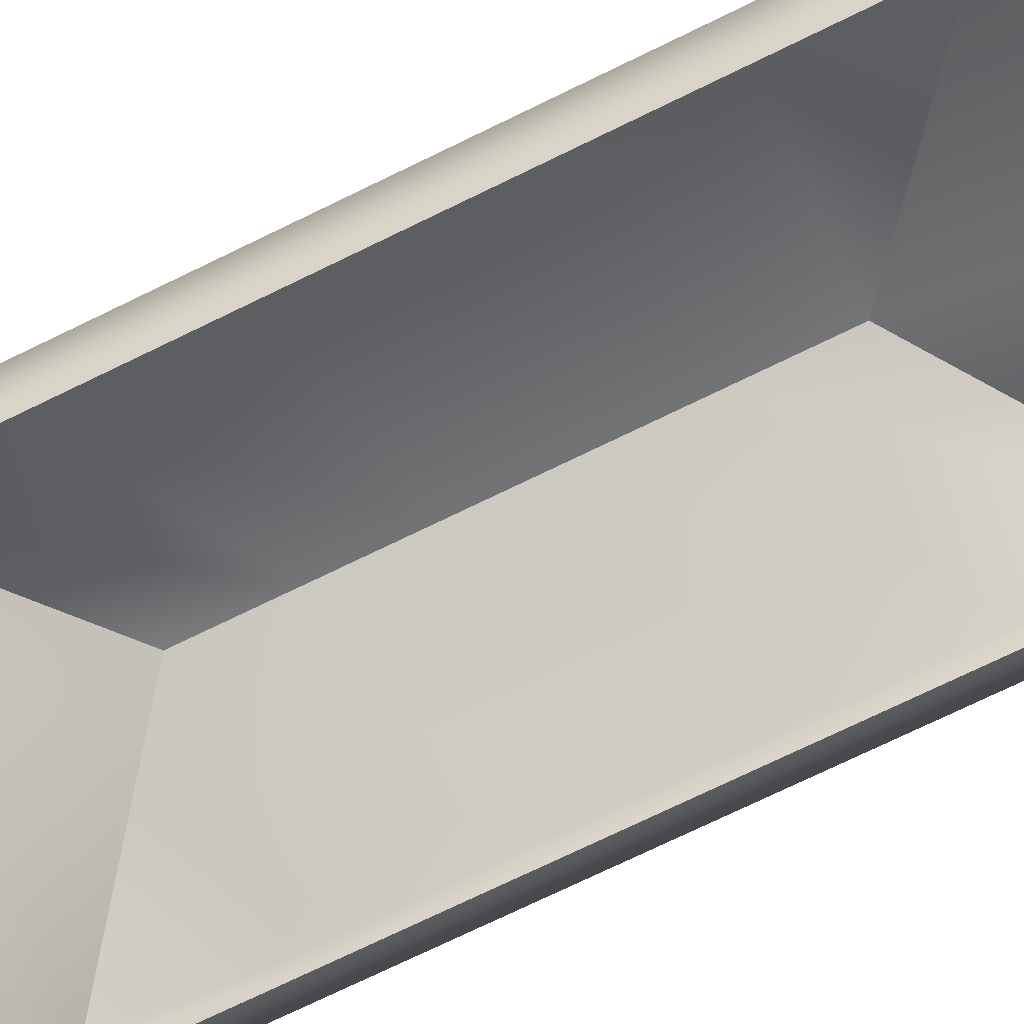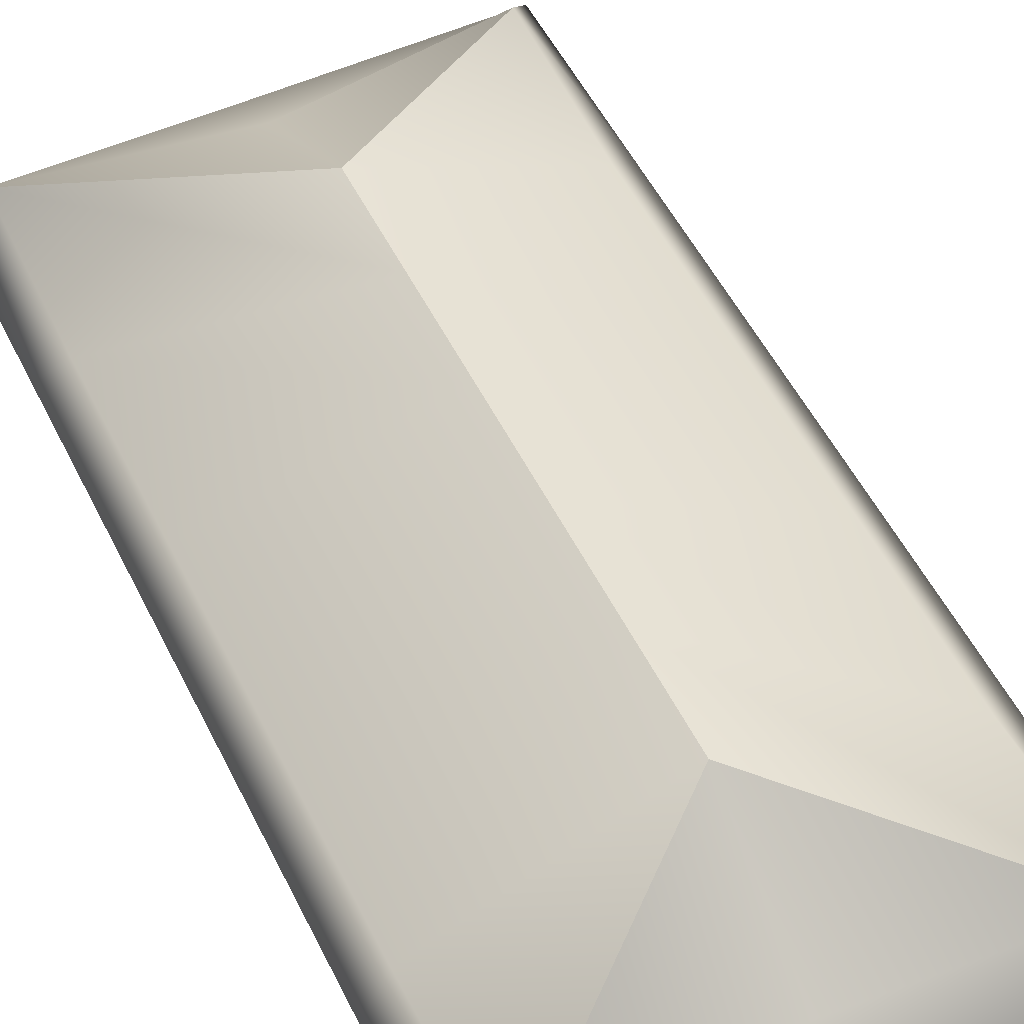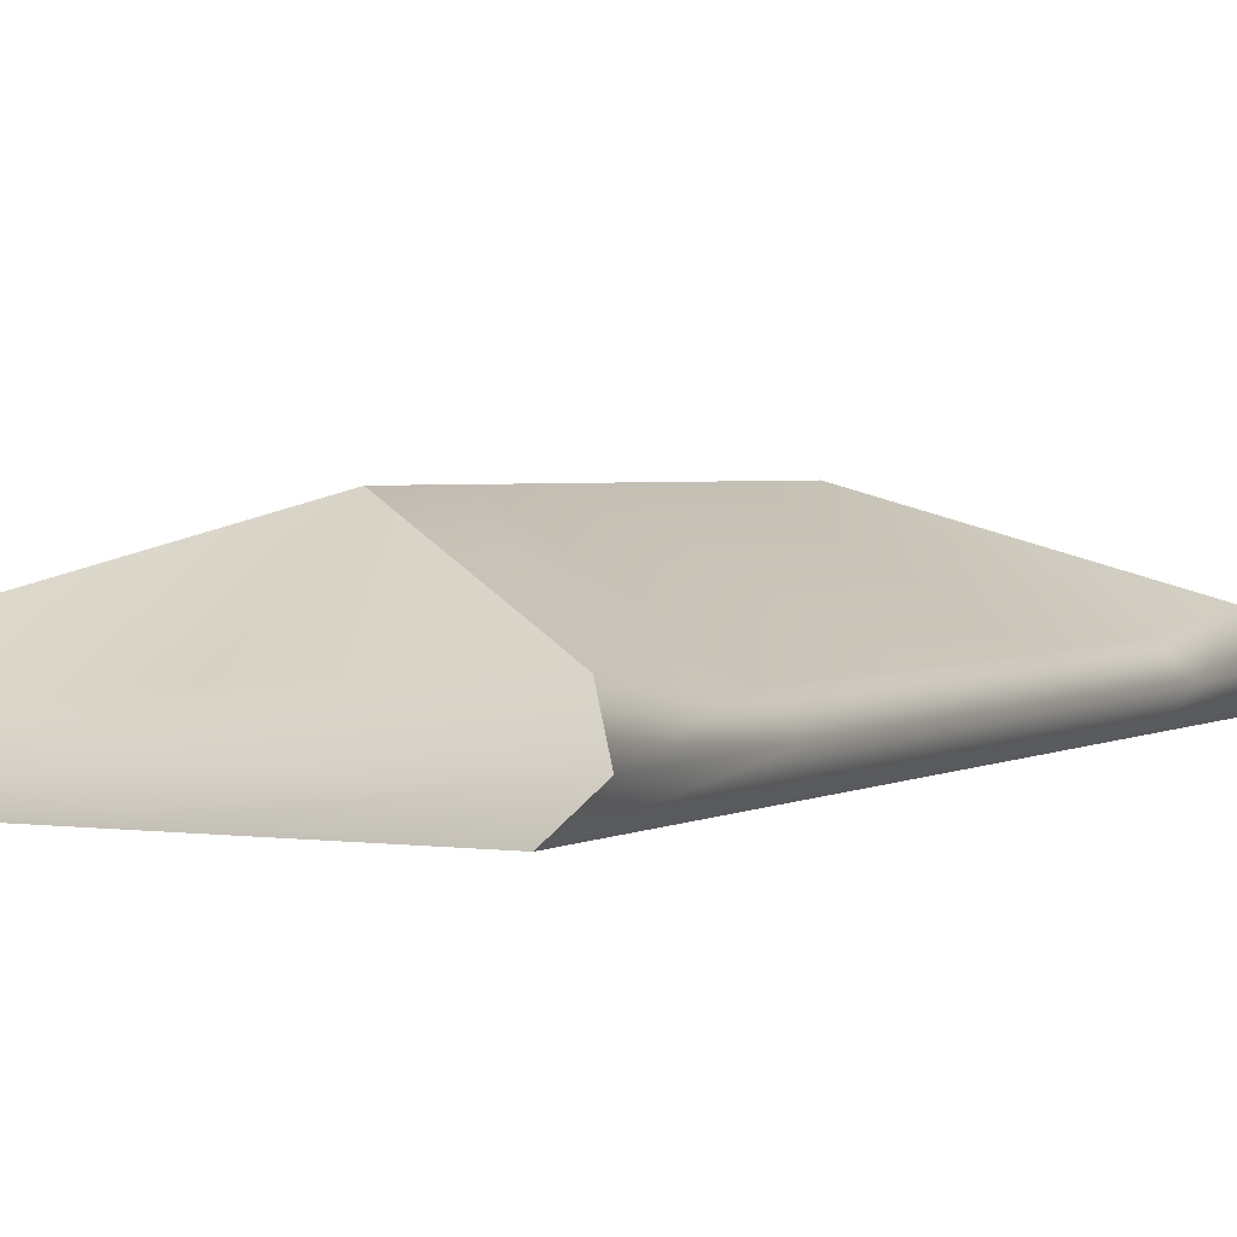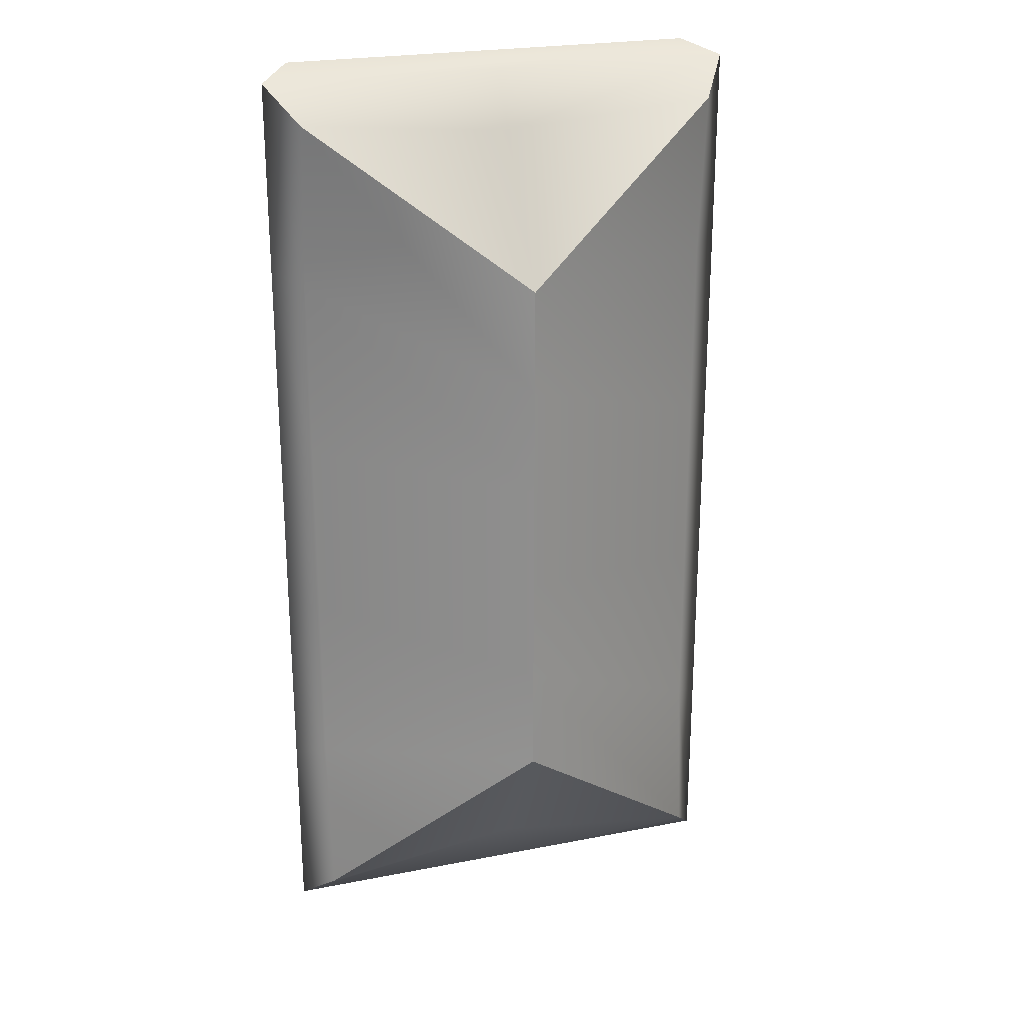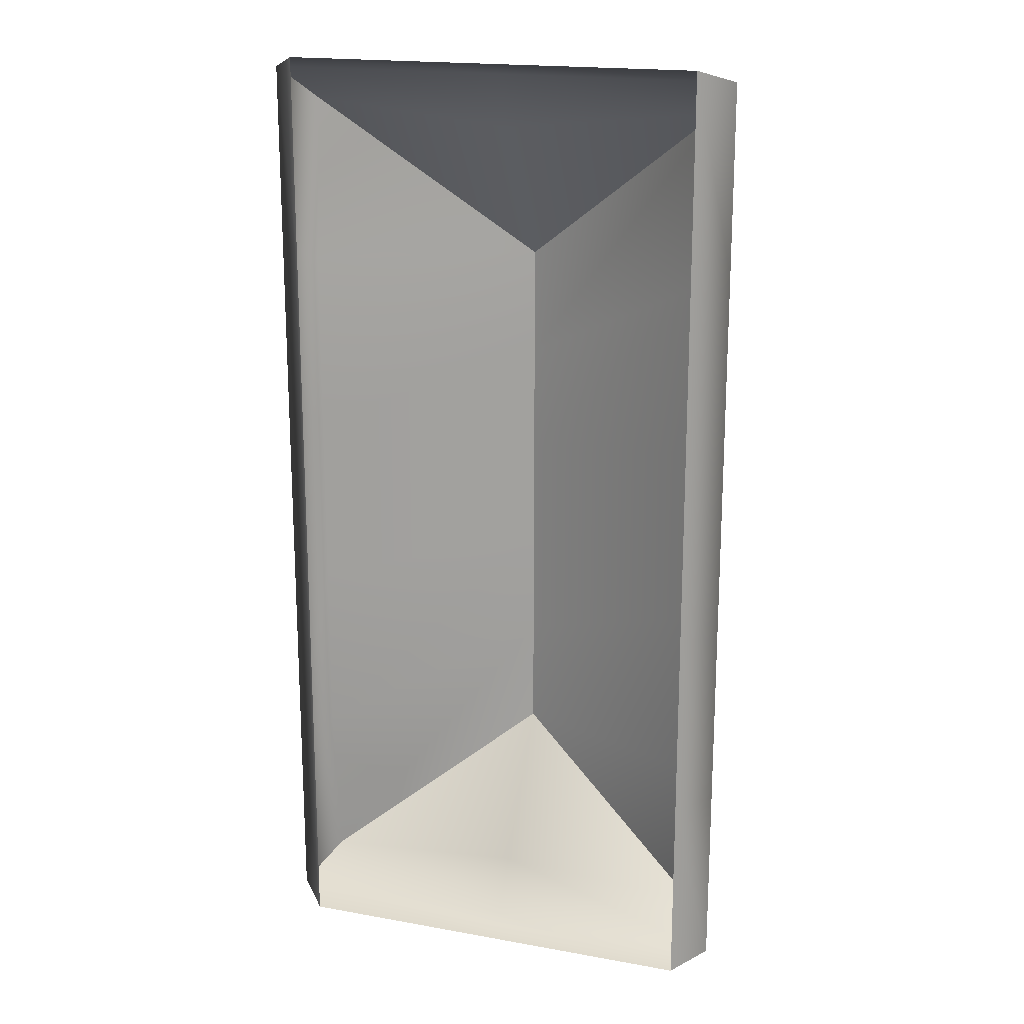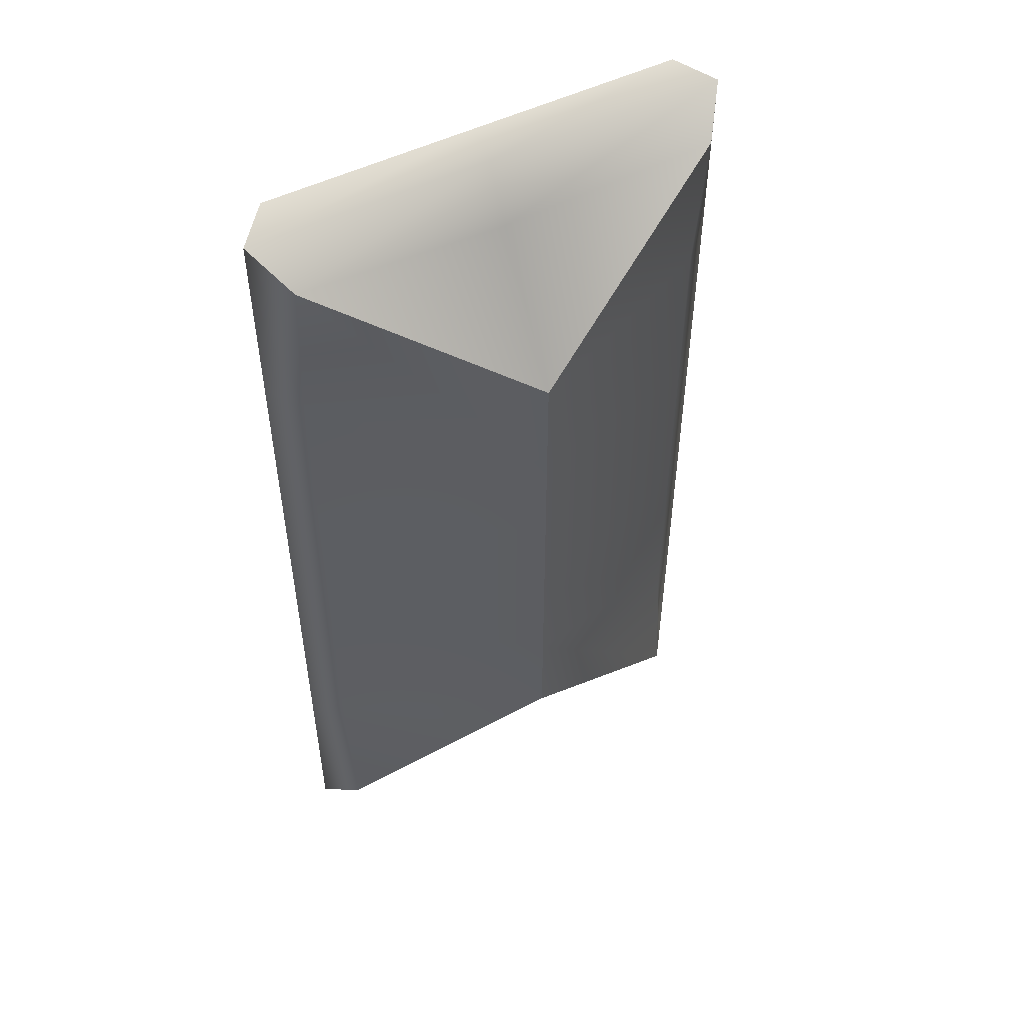
<metadata>
{"format":"obj","ext":"obj","renderer":"f3d","projection":"perspective","resolution":1024,"background":"white","views":[{"elev":-77.0,"azim":-64.4,"up":"+Y"},{"elev":53.0,"azim":-26.0,"up":"+Y"},{"elev":2.4,"azim":27.4,"up":"+Y"},{"elev":24.1,"azim":162.0,"up":"+Z"},{"elev":18.4,"azim":19.2,"up":"+Z"},{"elev":52.2,"azim":152.3,"up":"+Z"}]}
</metadata>
<code>
v  640.4 90.4 169.4
v  663.5 90.4 169.4
v  663.5 93.95 168
v  637 93.95 168
v  686.5 90.4 169.4
v  690 93.95 168
v  663.5 97.2 161.9
v  640.1 98.32 164.2
v  686.8 98.32 164.2
v  663.5 106.9 146.2
v  686.5 90.4 148.2
v  690 93.95 147.4
v  686.5 90.4 127.1
v  690 93.95 126.8
v  686.5 90.4 105.9
v  690 93.95 106.2
v  686.5 90.4 84.69
v  690 93.95 85.52
v  686.5 90.4 63.5
v  690 93.95 64.89
v  686.8 96.7 145.9
v  686.8 96.7 126.3
v  686.8 96.7 106.7
v  686.8 96.7 87.04
v  686.8 98.32 68.73
v  663.5 106.9 134.3
v  663.5 106.9 122.4
v  663.5 106.9 110.5
v  663.5 106.9 98.63
v  663.5 106.9 86.74
v  663.5 90.4 63.5
v  663.5 93.95 64.89
v  640.4 90.4 63.5
v  637 93.95 64.89
v  663.5 97.2 71.01
v  640.1 98.32 68.73
v  640.4 90.4 84.69
v  637 93.95 85.52
v  640.4 90.4 105.9
v  637 93.95 106.2
v  640.4 90.4 127.1
v  637 93.95 126.8
v  640.4 90.4 148.2
v  637 93.95 147.4
v  640.1 96.7 87.04
v  640.1 96.7 106.7
v  640.1 96.7 126.3
v  640.1 96.7 145.9
g Box067
f 1 2 3 4
f 2 5 6 3
f 4 3 7 8
f 3 6 9 7
f 8 7 10
f 7 9 10
f 5 11 12 6
f 11 13 14 12
f 13 15 16 14
f 15 17 18 16
f 17 19 20 18
f 6 12 21 9
f 12 14 22 21
f 14 16 23 22
f 16 18 24 23
f 18 20 25 24
f 9 21 26 10
f 21 22 27 26
f 22 23 28 27
f 23 24 29 28
f 24 25 30 29
f 19 31 32 20
f 31 33 34 32
f 20 32 35 25
f 32 34 36 35
f 25 35 30
f 35 36 30
f 33 37 38 34
f 37 39 40 38
f 39 41 42 40
f 41 43 44 42
f 43 1 4 44
f 34 38 45 36
f 38 40 46 45
f 40 42 47 46
f 42 44 48 47
f 44 4 8 48
f 36 45 29 30
f 45 46 28 29
f 46 47 27 28
f 47 48 26 27
f 48 8 10 26

</code>
